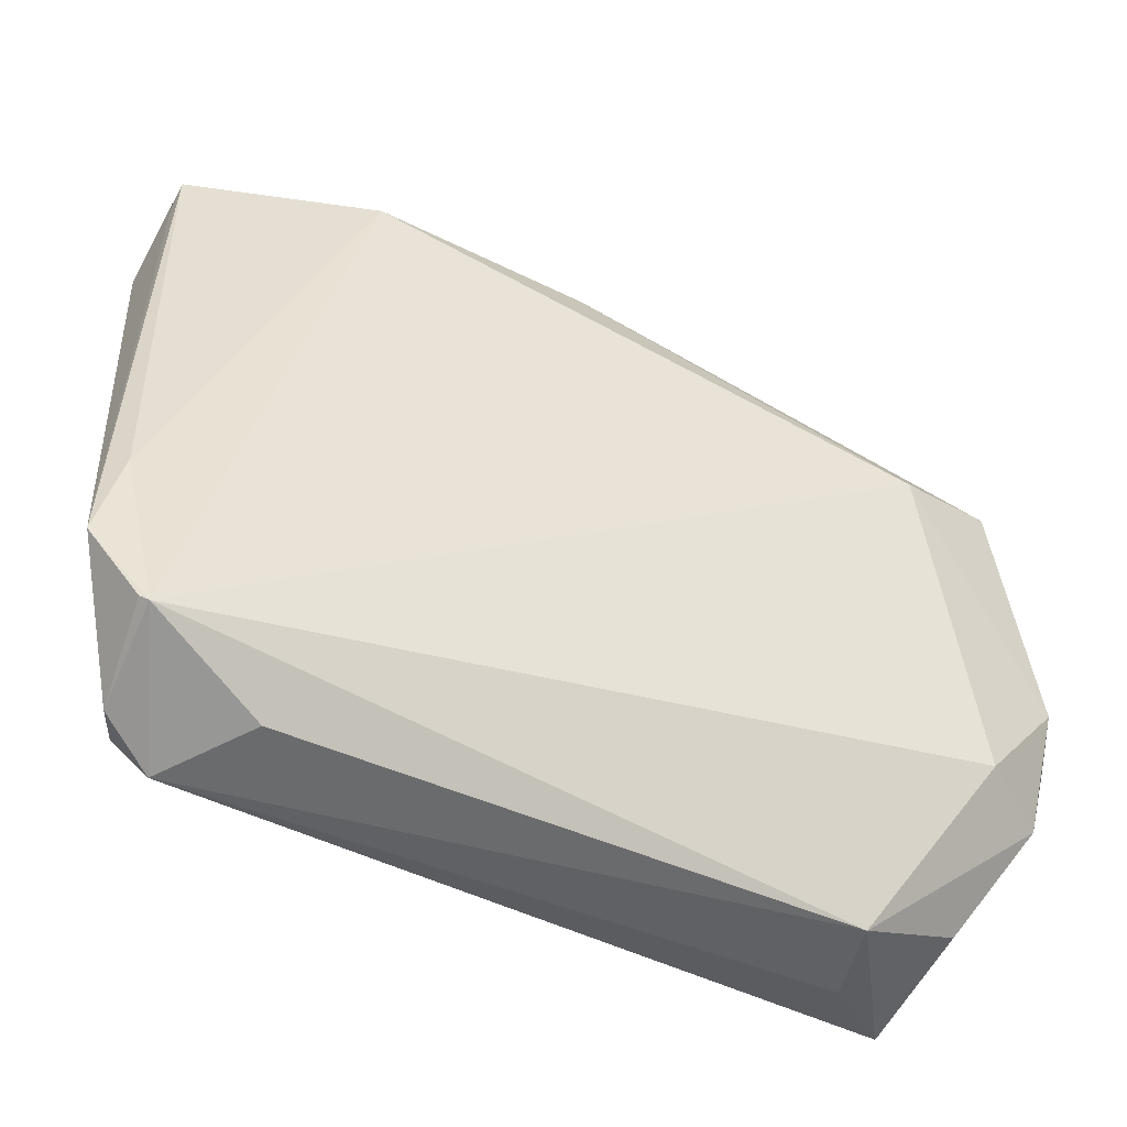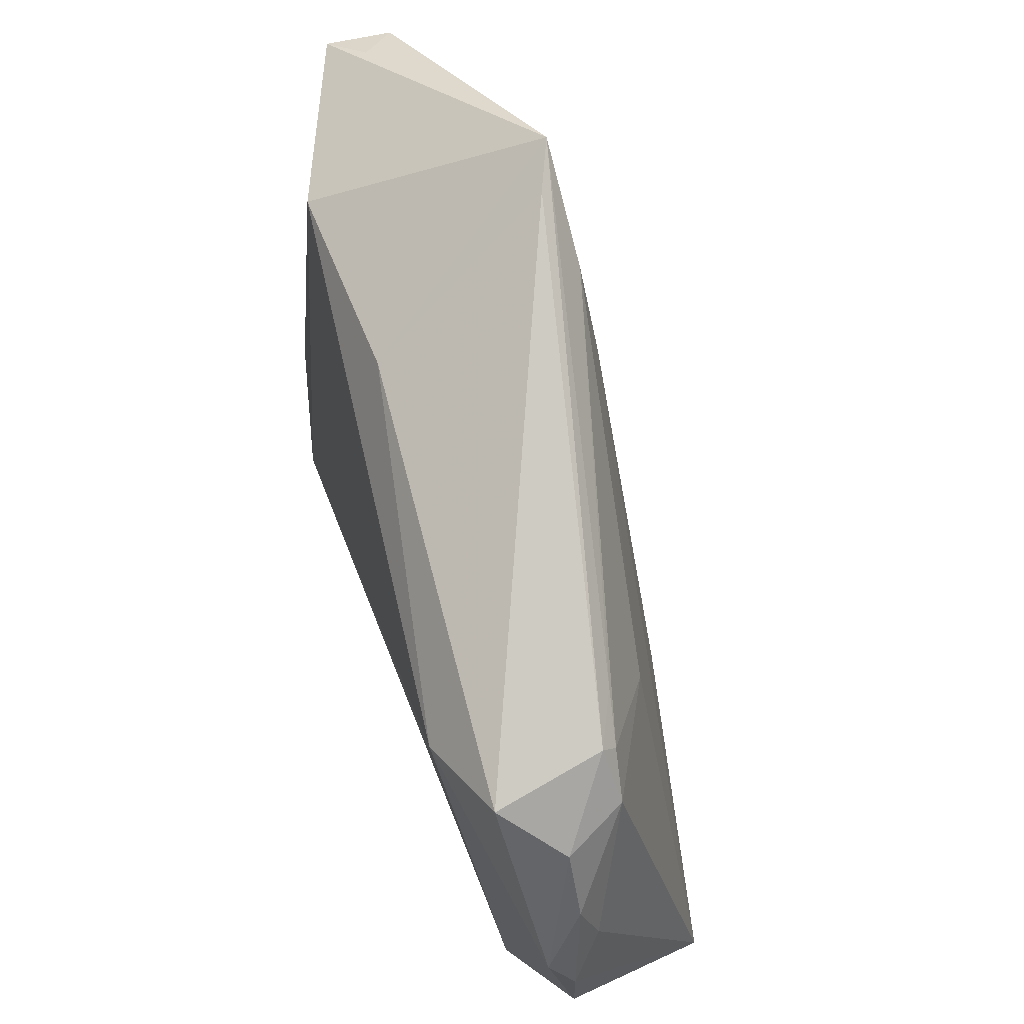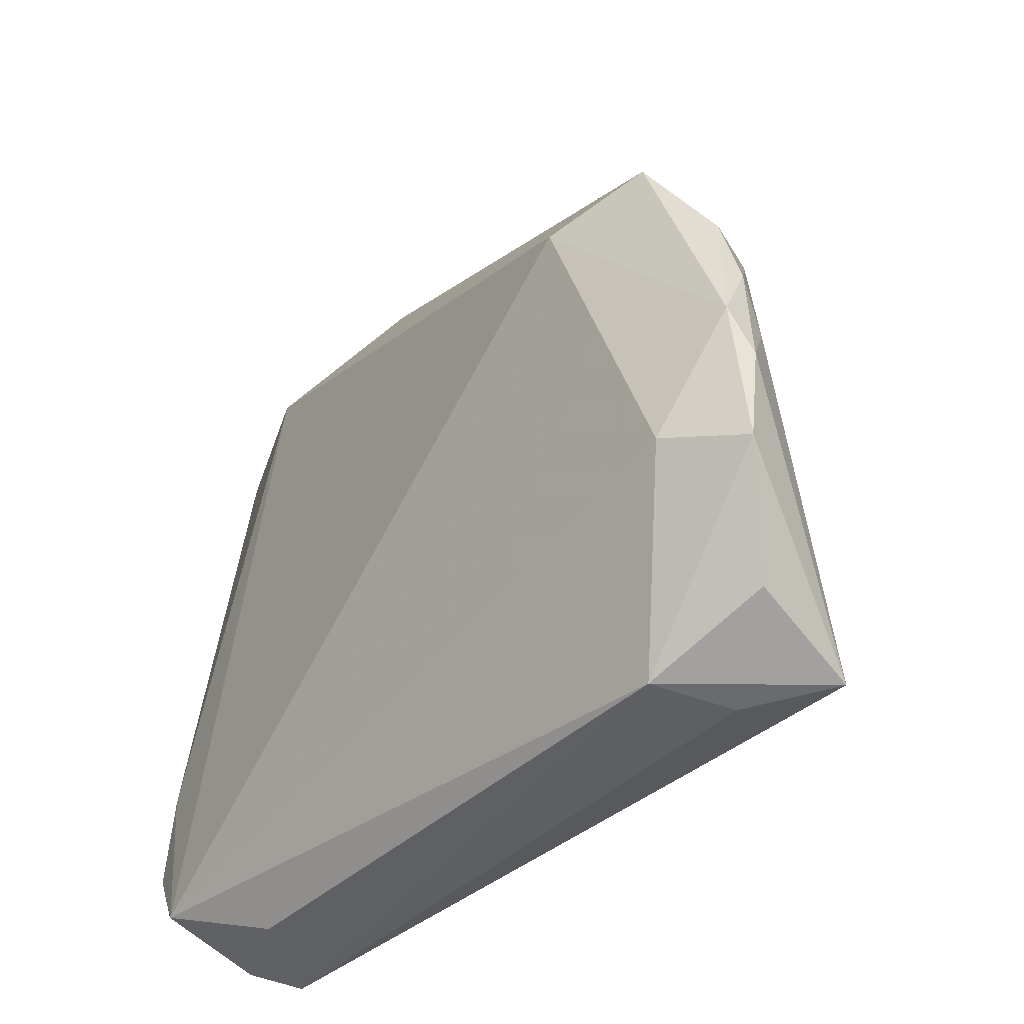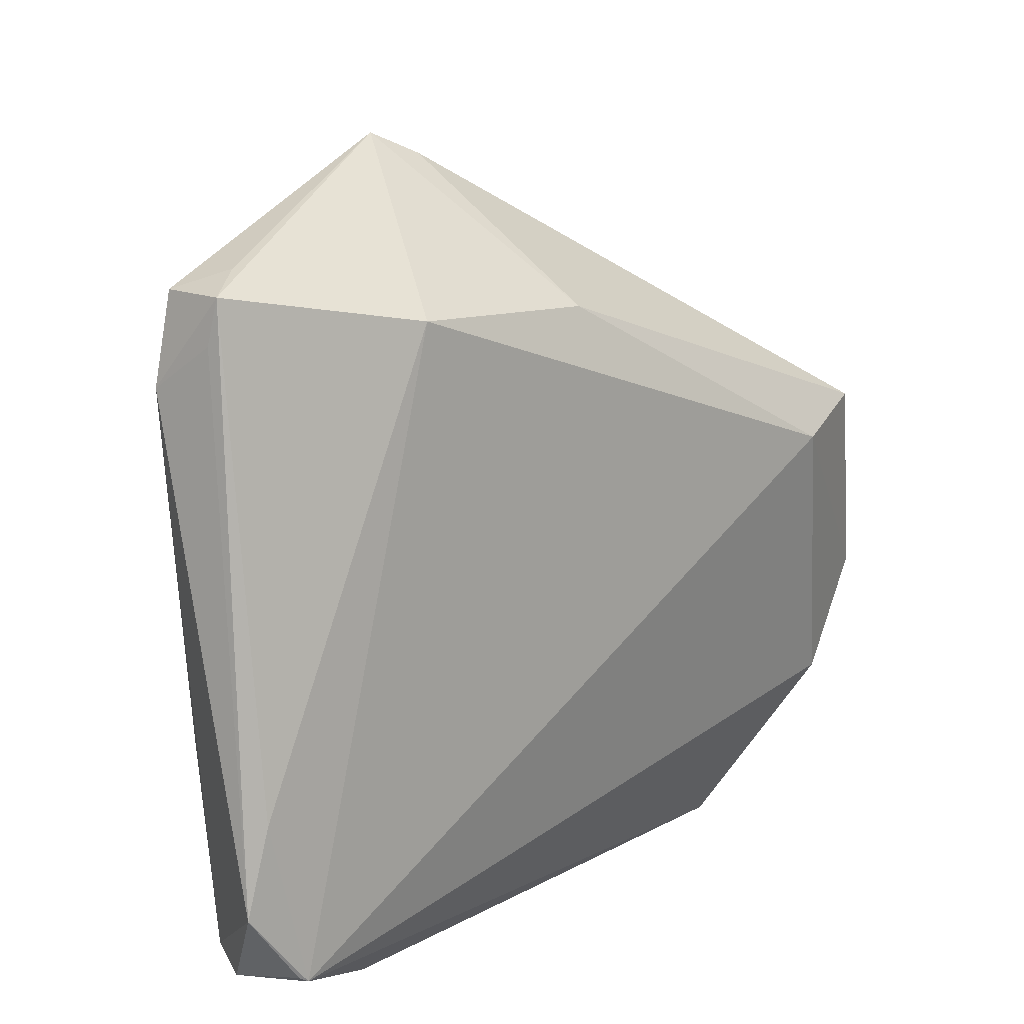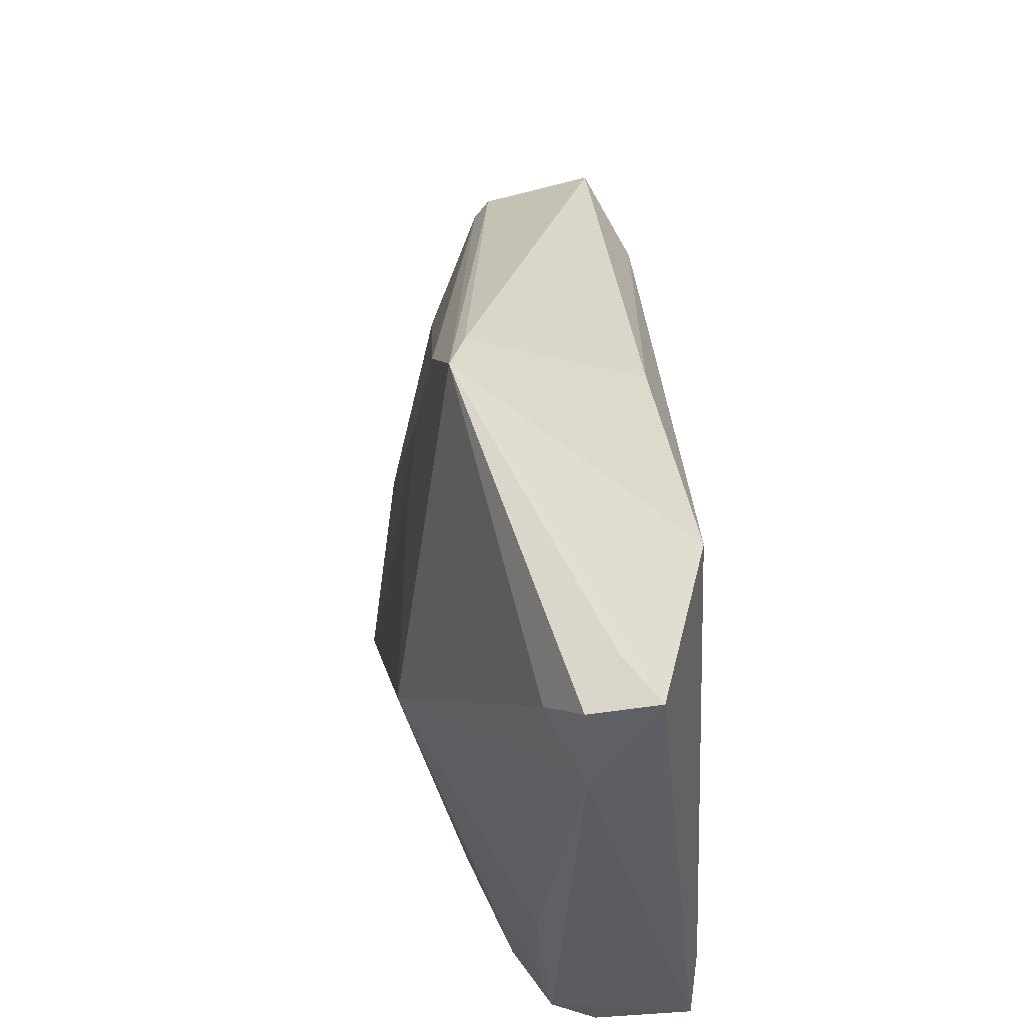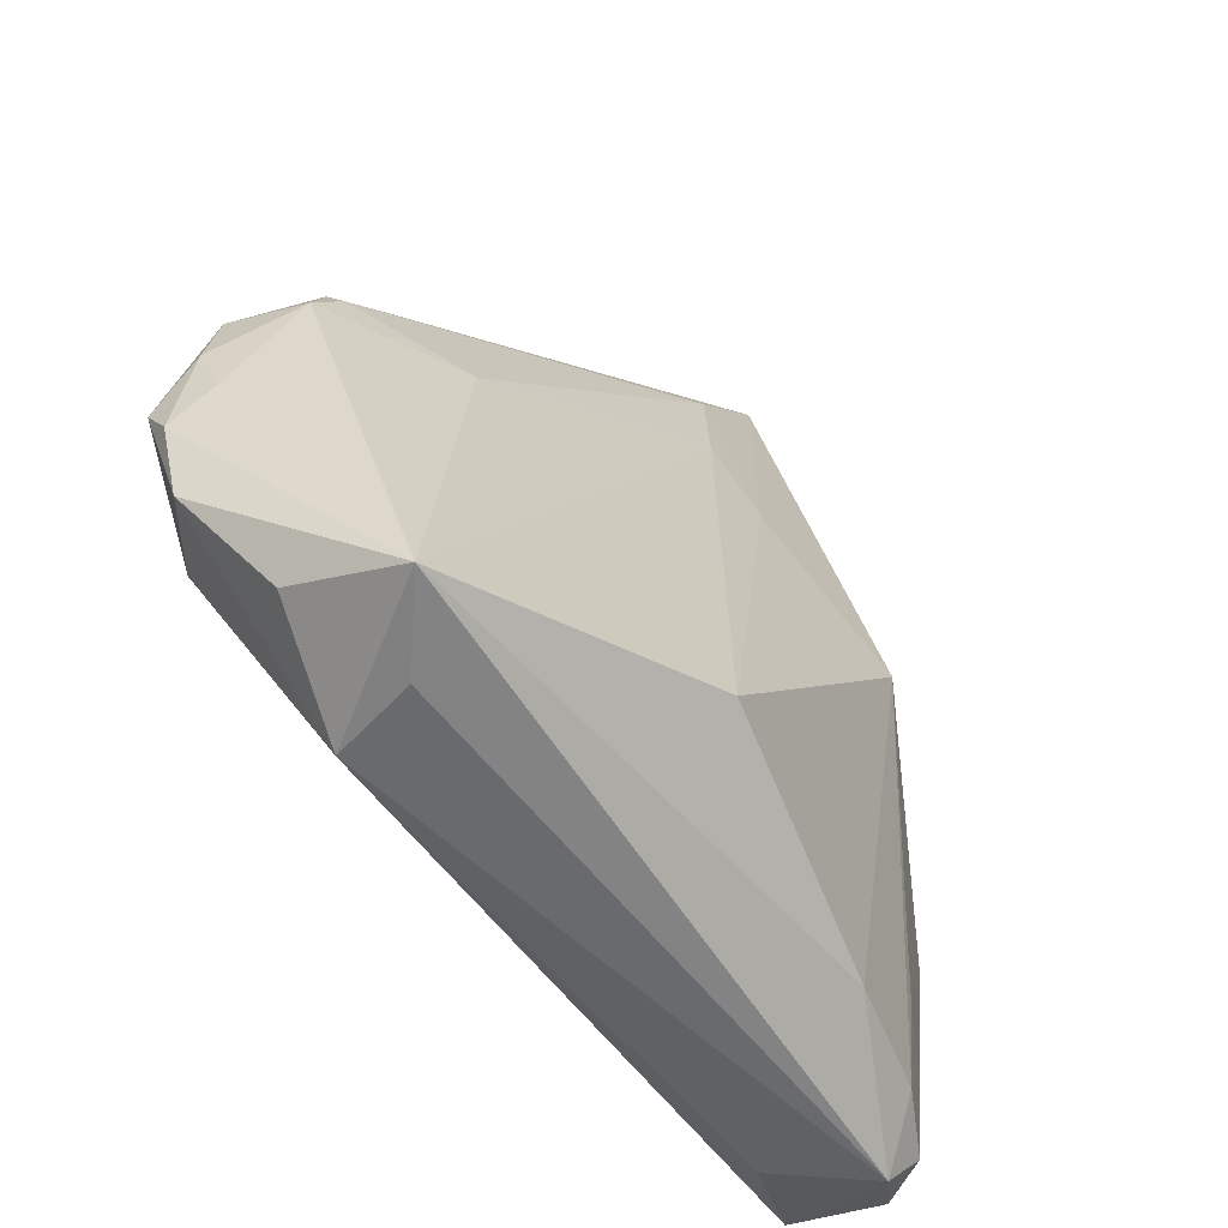
<metadata>
{"format":"obj","ext":"obj","renderer":"f3d","projection":"perspective","resolution":1024,"background":"white","views":[{"elev":-47.0,"azim":-19.7,"up":"+Y"},{"elev":52.4,"azim":75.6,"up":"+Y"},{"elev":-40.9,"azim":56.0,"up":"+Y"},{"elev":16.3,"azim":-42.3,"up":"+Y"},{"elev":53.7,"azim":-95.1,"up":"+Y"},{"elev":-53.1,"azim":131.6,"up":"+Y"}]}
</metadata>
<code>
v 0.05628 -0.006463 0.0002289
v -0.04891 0.03209 0.0003002
v 0.03393 0.01 -0.01058
v -0.04943 -0.02455 0.01443
v 0.05483 0.009921 0.003678
v -0.04618 0.04255 0.008118
v -0.04376 -0.03699 0.003728
v -0.04296 -0.01084 -0.003878
v 0.05654 -0.02224 0.00292
v -0.04265 -0.03348 0.0159
v -0.04685 0.03733 0.007191
v 0.008636 -0.02554 -0.02122
v 0.04873 -0.03381 -0.003625
v -0.0002527 0.04369 -0.01194
v 0.04525 -0.0386 -0.01687
v 0.05861 -0.007887 0.006856
v -0.04654 0.04235 2.258e-05
v 0.0464 0.01656 -0.003845
v 0.05874 -0.01294 0.003543
v -0.04674 -0.01404 0.01491
v -0.03539 -0.03343 -0.006152
v 0.05036 0.01148 -0.003633
v -0.04364 -0.03285 0.01551
v -0.02207 -0.03272 -0.01088
v 0.04738 0.01831 -0.002
v 0.001363 0.03099 -0.01393
v -0.04093 -0.02641 -0.003669
v -0.004496 0.02245 -0.01572
v 0.05711 0.000442 0.002793
v 0.04902 -0.02048 0.009473
v -0.03807 -0.04026 -0.0004681
v -0.03425 -0.02434 -0.008015
v -0.02953 -0.03922 0.009043
v -0.0421 -0.03552 -0.001741
v -0.01054 0.05482 -0.01058
v 0.05149 0.01739 0.01128
v 0.03718 -0.04026 -0.008727
v 0.001384 0.03597 0.01239
v 0.03978 0.0144 0.0159
v -0.04253 0.03792 -0.003691
v -0.004964 0.05216 -0.00857
v -0.04125 0.04444 0.004132
v 0.03579 -0.04026 0.001585
v -0.02214 0.008823 -0.01847
v -0.02403 0.03811 0.01536
v 0.04087 0.02033 -0.004499
f 13 15 9
f 9 43 13
f 13 43 15
f 30 39 10
f 10 43 30
f 30 43 9
f 9 15 19
f 20 4 10
f 6 4 20
f 42 35 17
f 17 6 42
f 42 6 35
f 11 4 6
f 15 43 37
f 37 31 15
f 43 31 37
f 33 43 10
f 10 31 33
f 33 31 43
f 7 31 10
f 1 19 15
f 39 30 16
f 16 30 9
f 9 19 16
f 36 38 39
f 39 16 36
f 35 6 45
f 45 38 35
f 6 20 45
f 39 38 45
f 10 39 45
f 45 20 10
f 4 11 2
f 2 6 17
f 2 11 6
f 21 27 32
f 10 4 23
f 23 7 10
f 4 7 23
f 41 25 35
f 41 36 25
f 35 38 41
f 38 36 41
f 5 36 16
f 25 36 5
f 3 14 18
f 15 12 26
f 26 3 15
f 26 14 3
f 34 27 21
f 34 7 4
f 4 2 34
f 21 31 34
f 31 7 34
f 21 32 44
f 29 16 19
f 29 5 16
f 19 1 29
f 15 3 22
f 3 18 22
f 22 1 15
f 22 29 1
f 5 29 22
f 25 5 22
f 22 18 25
f 46 14 35
f 46 18 14
f 35 25 46
f 25 18 46
f 21 44 24
f 24 44 12
f 24 31 21
f 15 31 24
f 24 12 15
f 40 2 17
f 40 44 2
f 17 35 40
f 35 44 40
f 8 32 27
f 8 44 32
f 2 44 8
f 27 34 8
f 8 34 2
f 28 26 12
f 12 44 28
f 28 44 35
f 35 14 28
f 14 26 28

</code>
